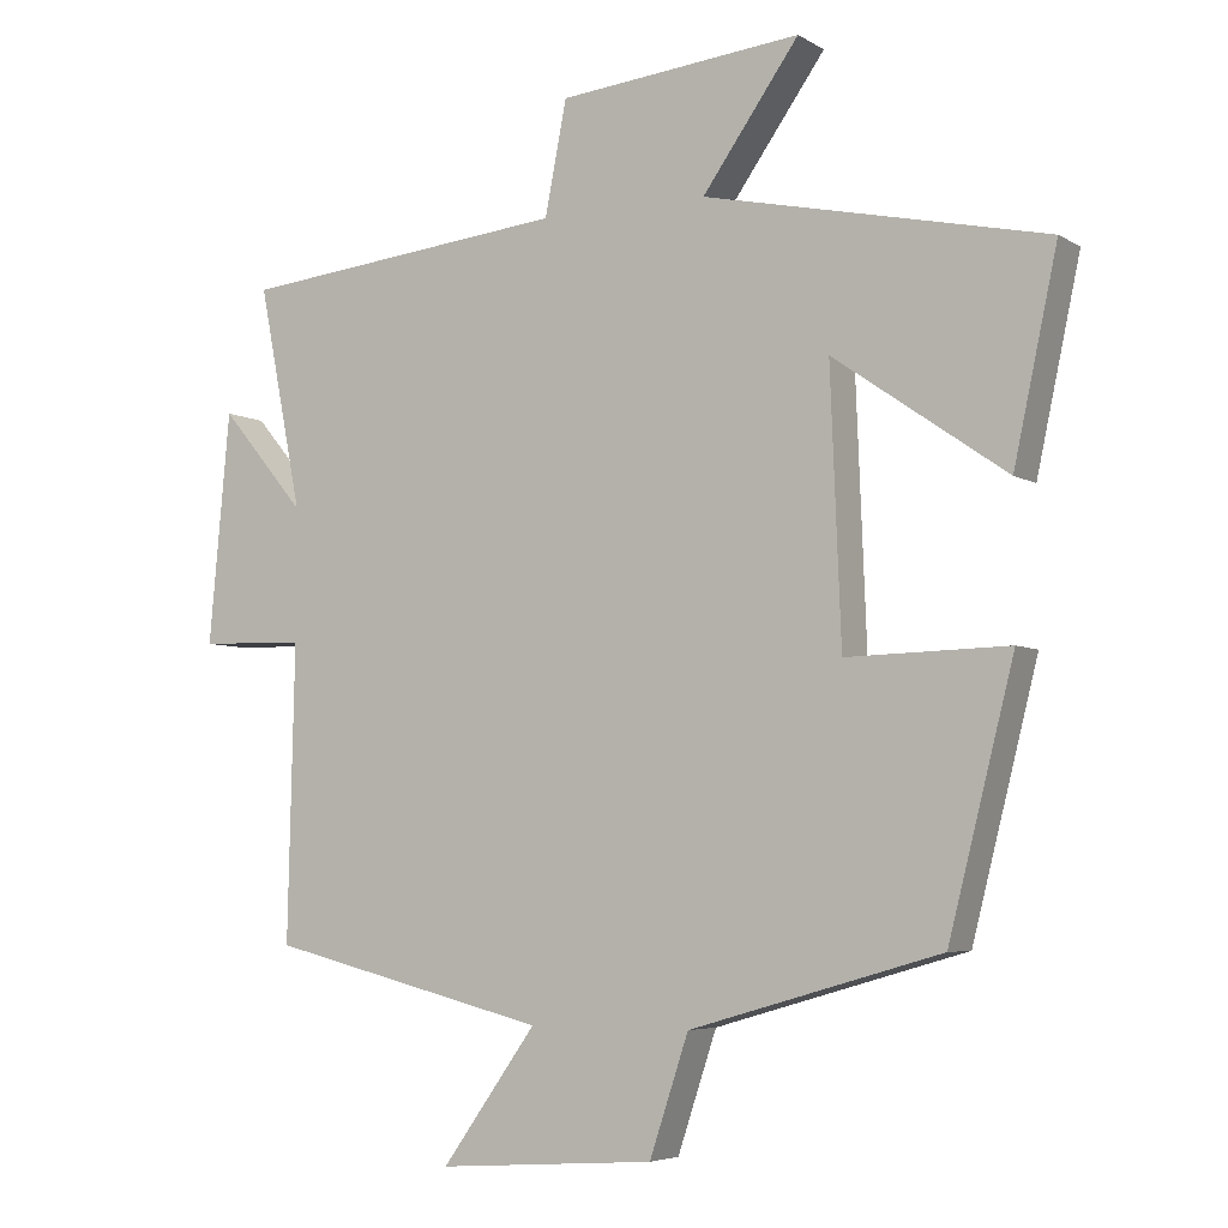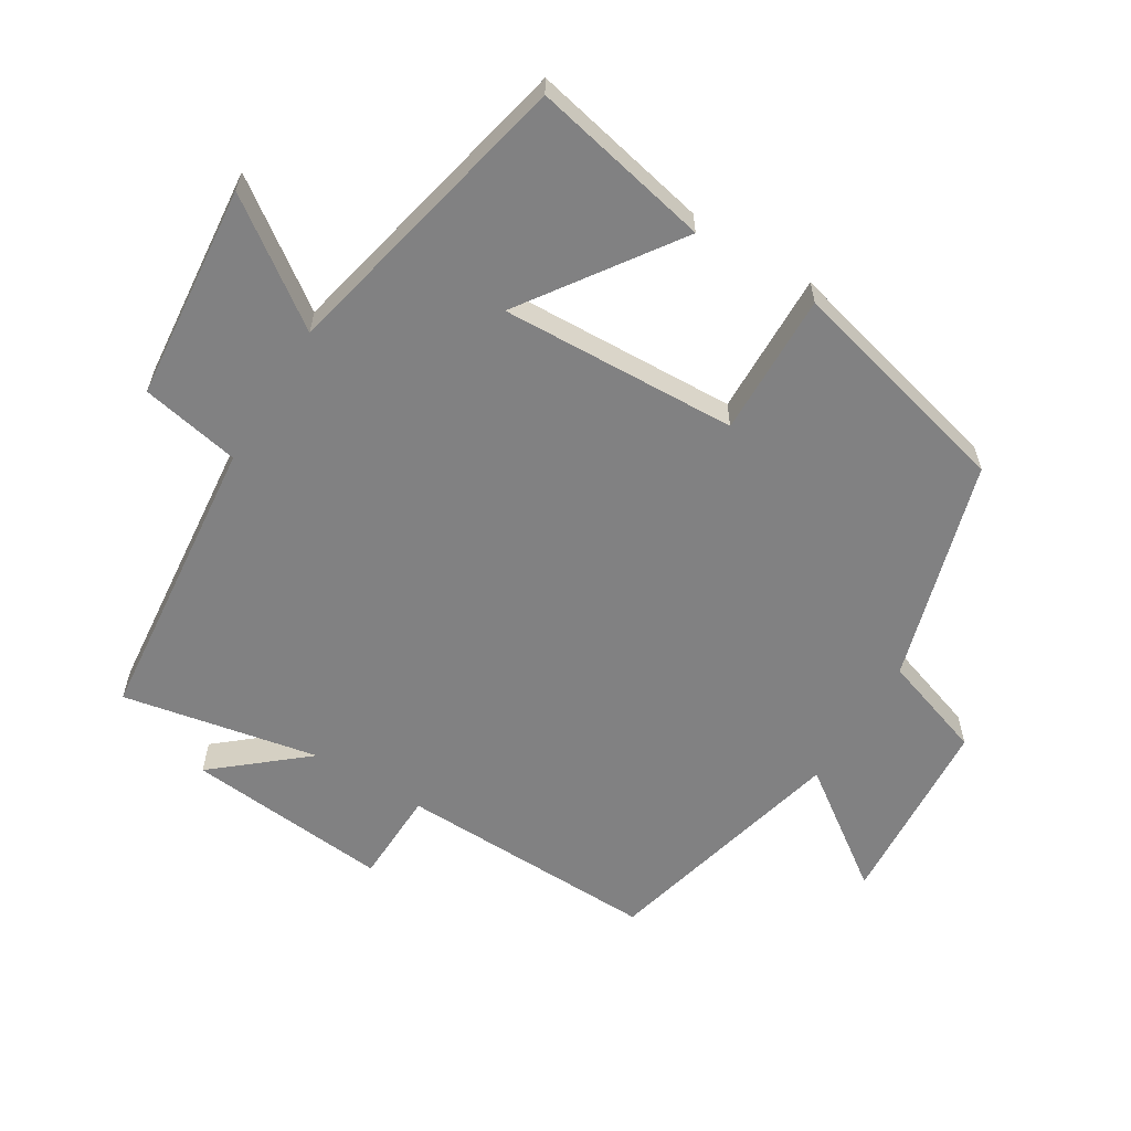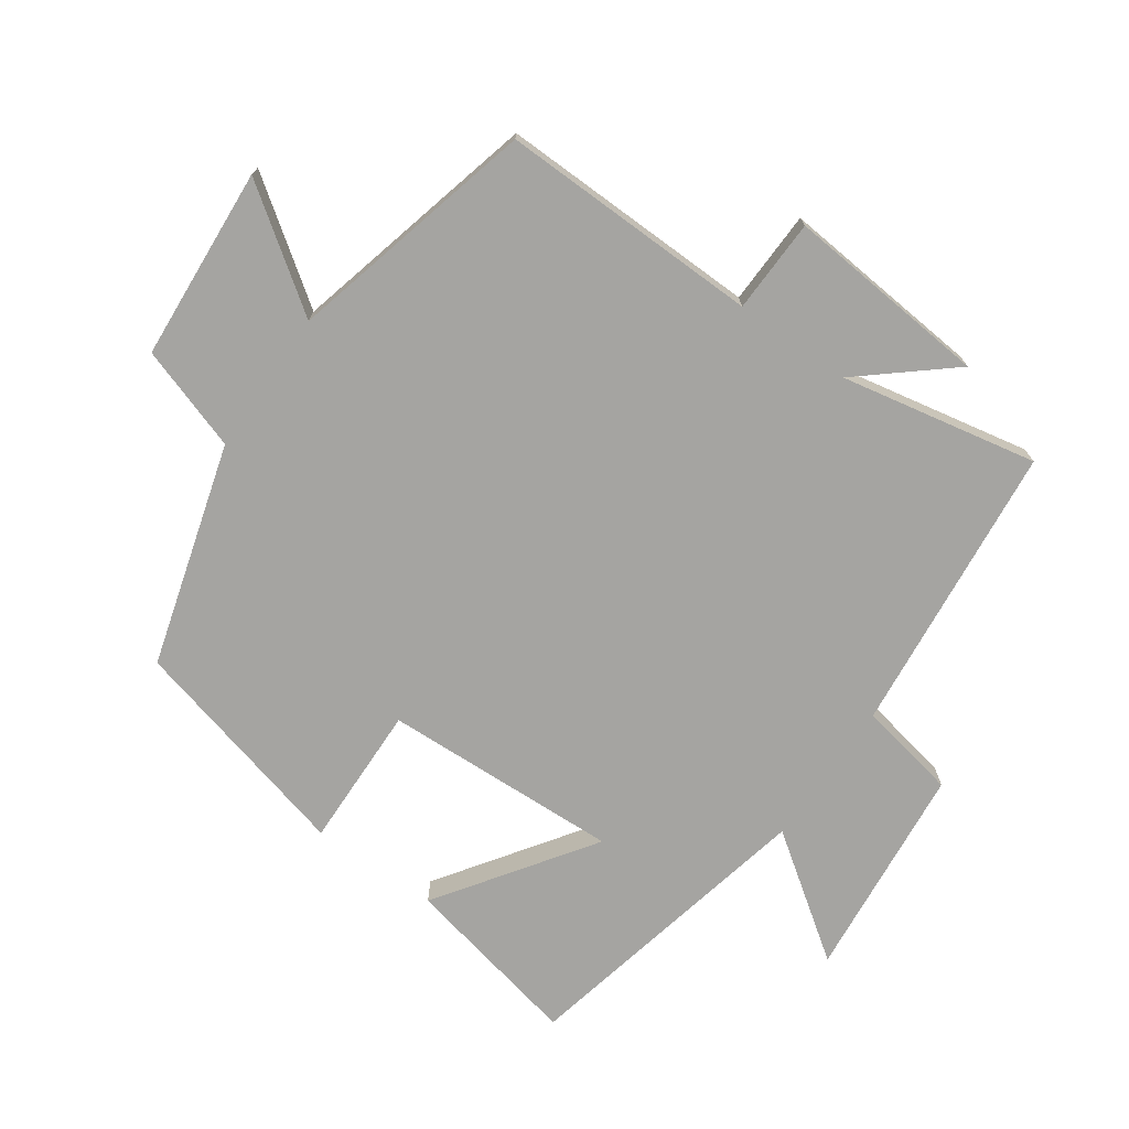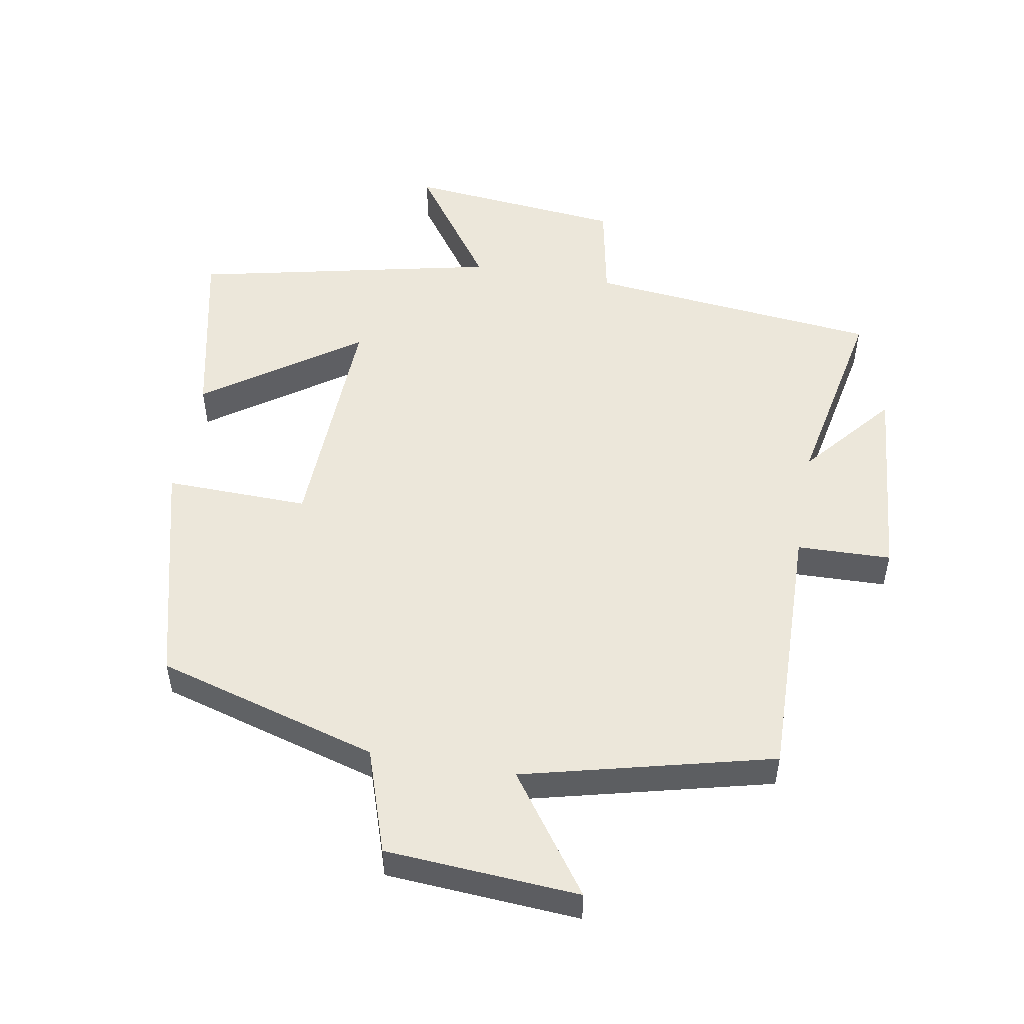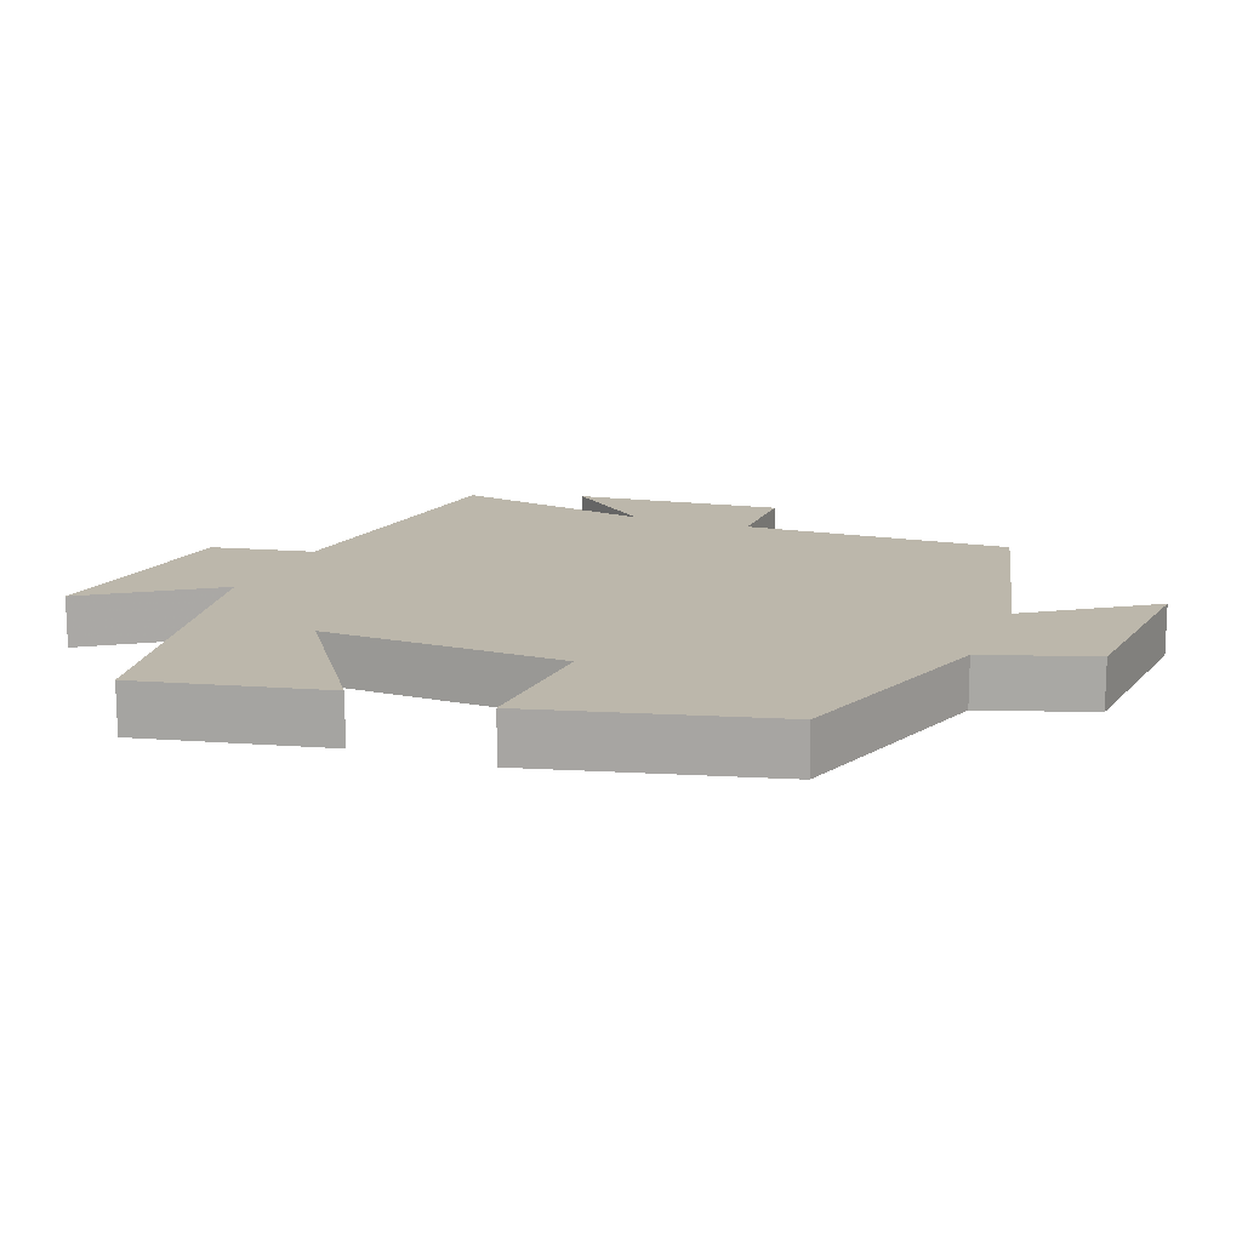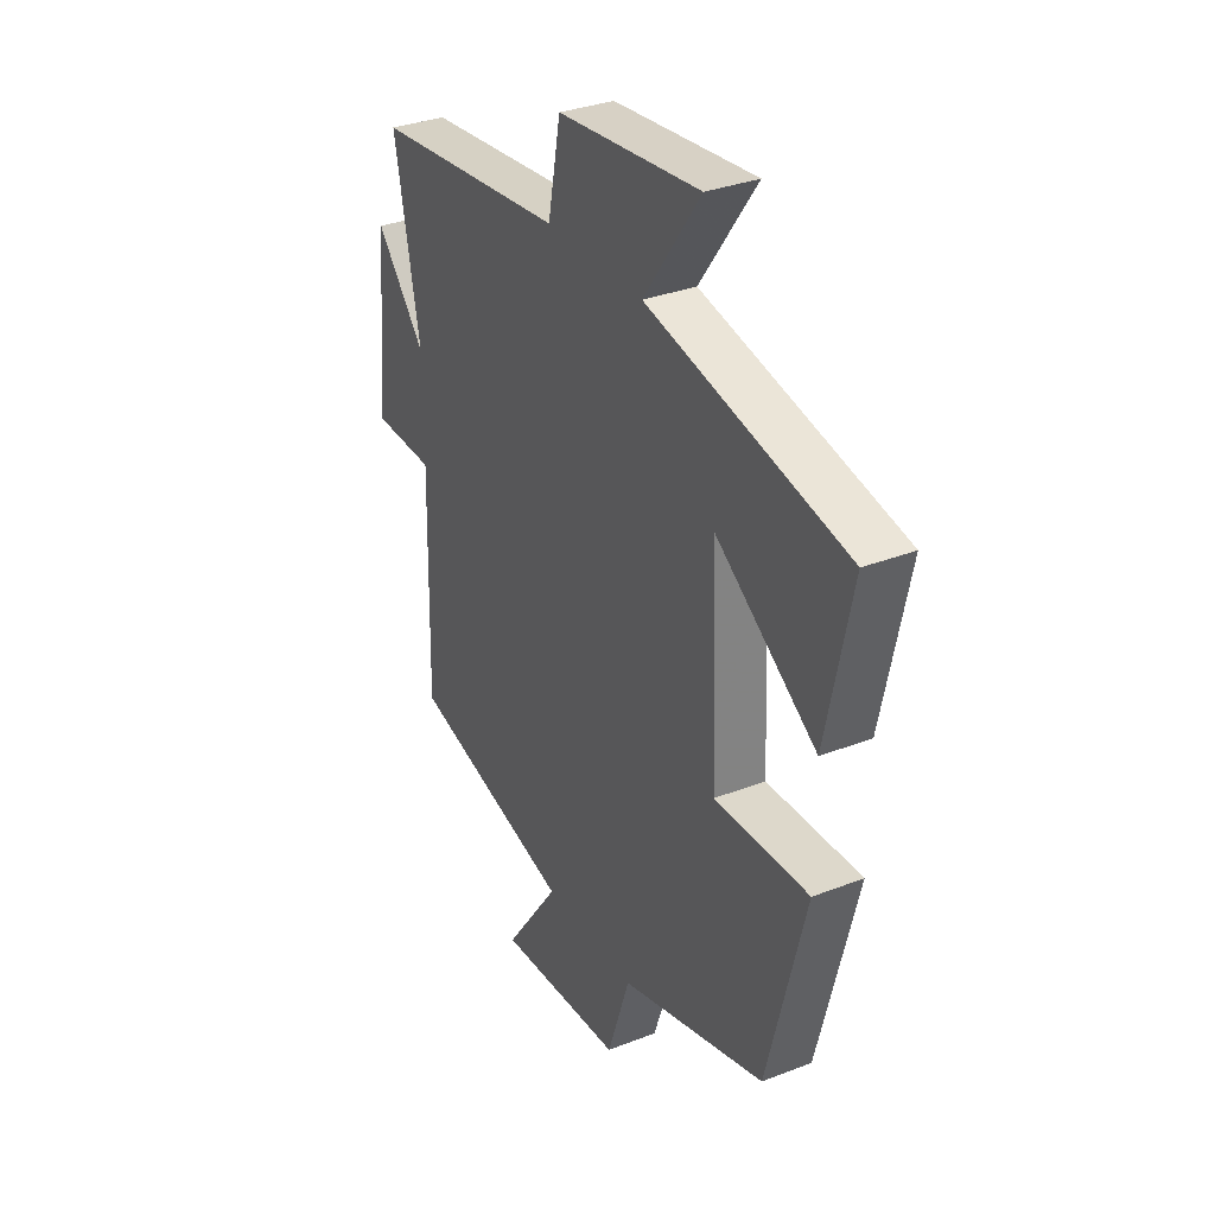
<metadata>
{"format":"obj","ext":"obj","renderer":"f3d","projection":"perspective","resolution":1024,"background":"white","views":[{"elev":-5.3,"azim":30.2,"up":"+Z"},{"elev":-60.4,"azim":58.5,"up":"+Y"},{"elev":-73.2,"azim":-125.0,"up":"+Y"},{"elev":51.7,"azim":-170.0,"up":"+Y"},{"elev":14.5,"azim":111.6,"up":"+Y"},{"elev":32.8,"azim":61.7,"up":"+Z"}]}
</metadata>
<code>
v -0.558 0.07 0.455
v -0.12 0.07 0.5
v -0.091 0.07 0.649
v 0.233 0.07 0.681
v 0.104 0.07 0.5
v 0.558 0.07 0.401
v 0.5 0.07 0.131
v 0.271 0.07 0.29
v 0.285 0.07 -0.066
v 0.5 0.07 -0.061
v 0.413 0.07 -0.404
v 0.08 0.07 -0.5
v 0.028 0.07 -0.656
v -0.262 0.07 -0.676
v -0.136 0.07 -0.5
v -0.509 0.07 -0.407
v -0.5 0.07 -0.016
v -0.641 0.07 -0.012
v -0.613 0.07 0.294
v -0.5 0.07 0.16
v -0.558 0 0.455
v -0.12 0 0.5
v -0.091 0 0.649
v 0.233 0 0.681
v 0.104 0 0.5
v 0.558 0 0.401
v 0.5 0 0.131
v 0.271 0 0.29
v 0.285 0 -0.066
v 0.5 0 -0.061
v 0.413 0 -0.404
v 0.08 0 -0.5
v 0.028 0 -0.656
v -0.262 0 -0.676
v -0.136 0 -0.5
v -0.509 0 -0.407
v -0.5 0 -0.016
v -0.641 0 -0.012
v -0.613 0 0.294
v -0.5 0 0.16
f 17 18 19 20
f 15 16 17
f 15 17 20
f 12 13 14 15
f 11 12 15
f 10 11 15
f 9 10 15
f 20 1 2
f 15 20 2
f 9 15 2
f 8 9 2
f 5 6 7 8
f 2 3 4 5
f 2 5 8
f 40 39 38 37
f 37 36 35
f 40 37 35
f 35 34 33 32
f 35 32 31
f 35 31 30
f 35 30 29
f 22 21 40
f 22 40 35
f 22 35 29
f 22 29 28
f 28 27 26 25
f 25 24 23 22
f 28 25 22
f 1 21 22 2
f 2 22 23 3
f 3 23 24 4
f 4 24 25 5
f 5 25 26 6
f 6 26 27 7
f 7 27 28 8
f 8 28 29 9
f 9 29 30 10
f 10 30 31 11
f 11 31 32 12
f 12 32 33 13
f 13 33 34 14
f 14 34 35 15
f 15 35 36 16
f 16 36 37 17
f 17 37 38 18
f 18 38 39 19
f 19 39 40 20
f 20 40 21 1

</code>
